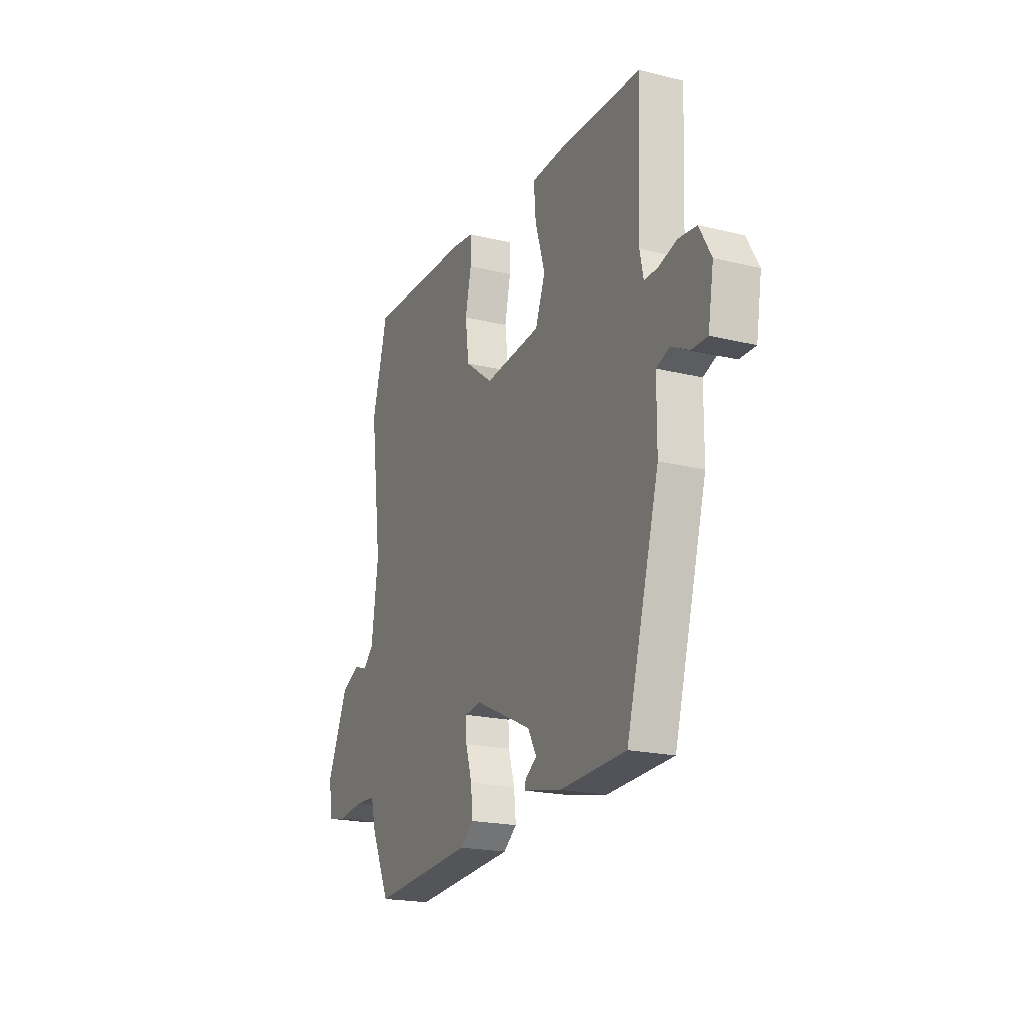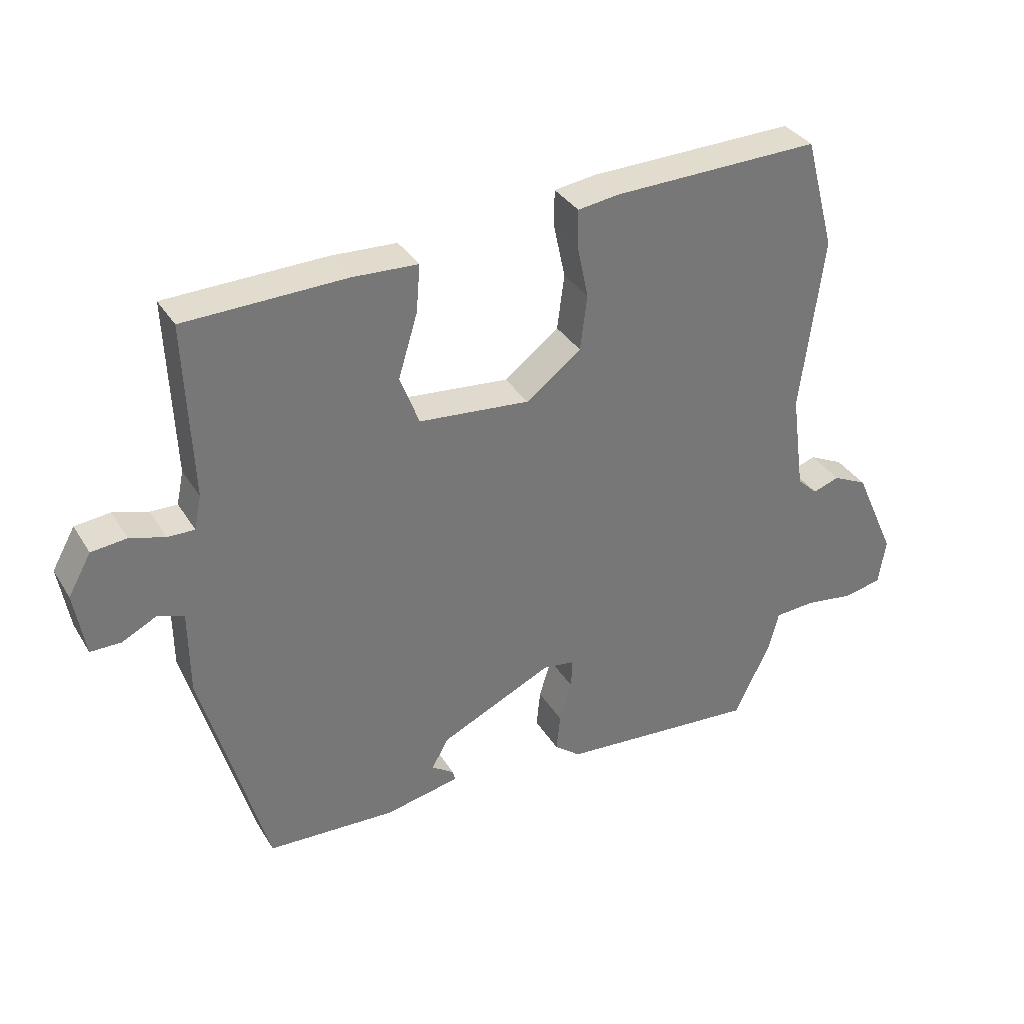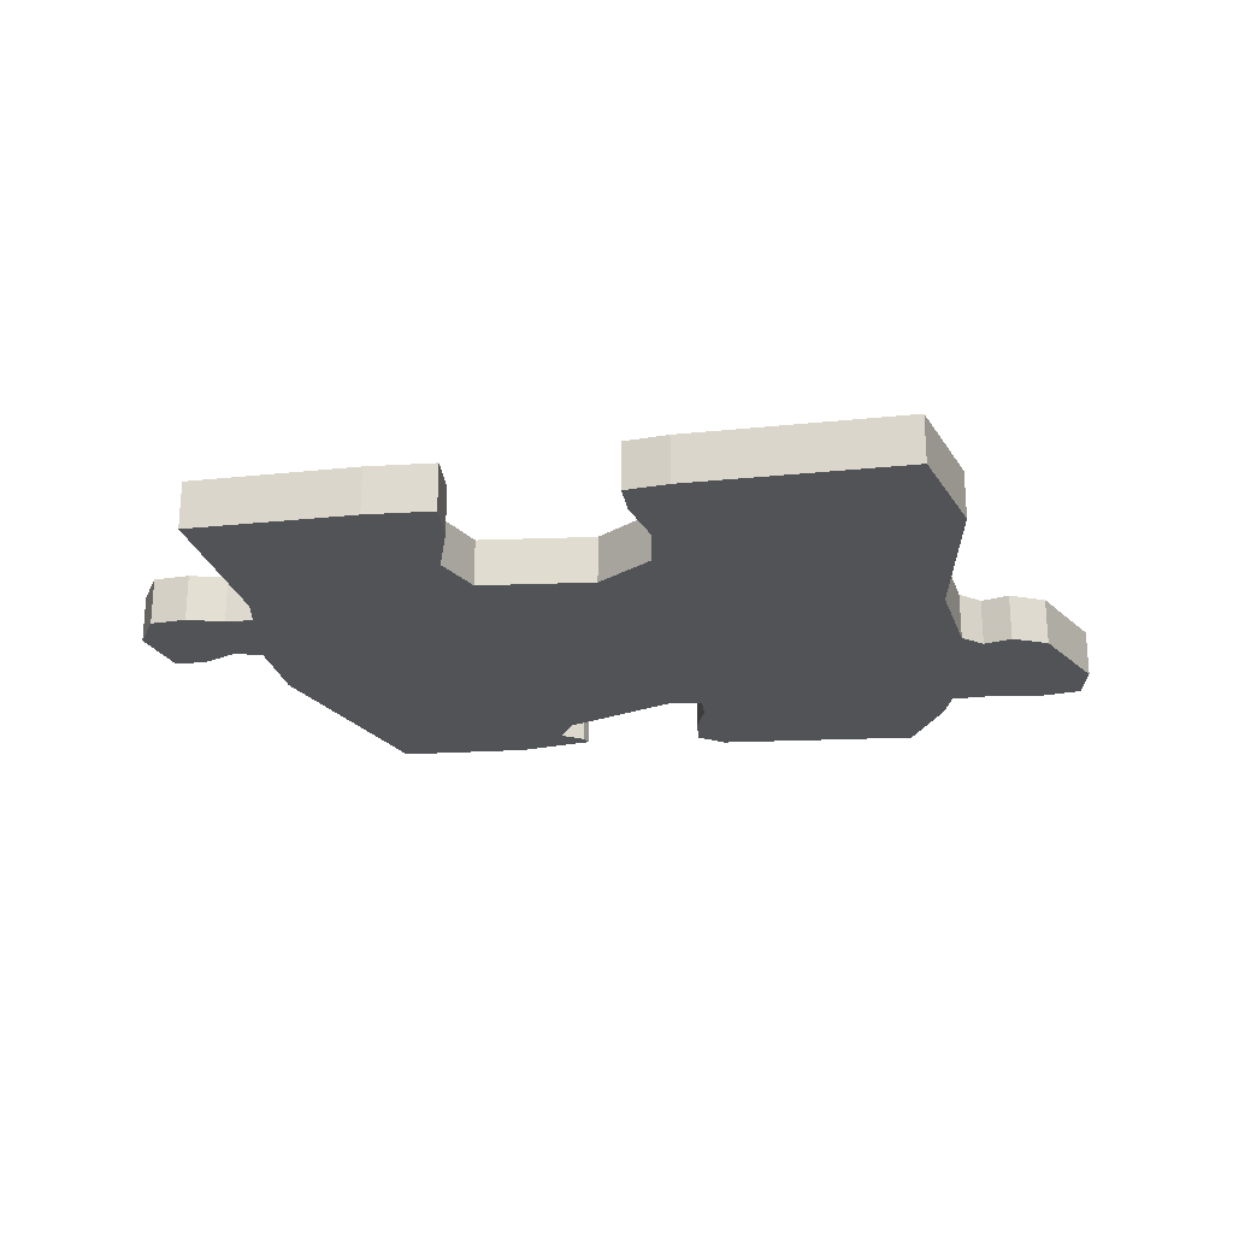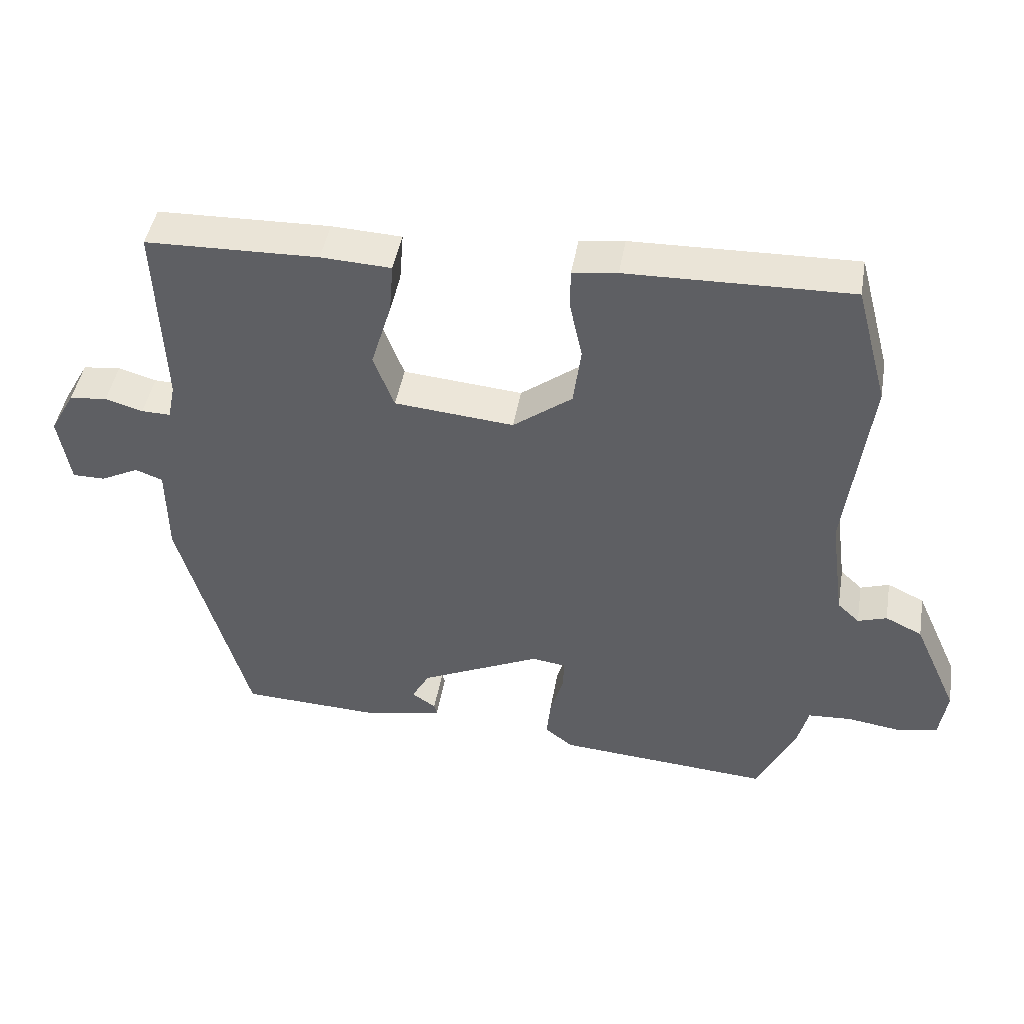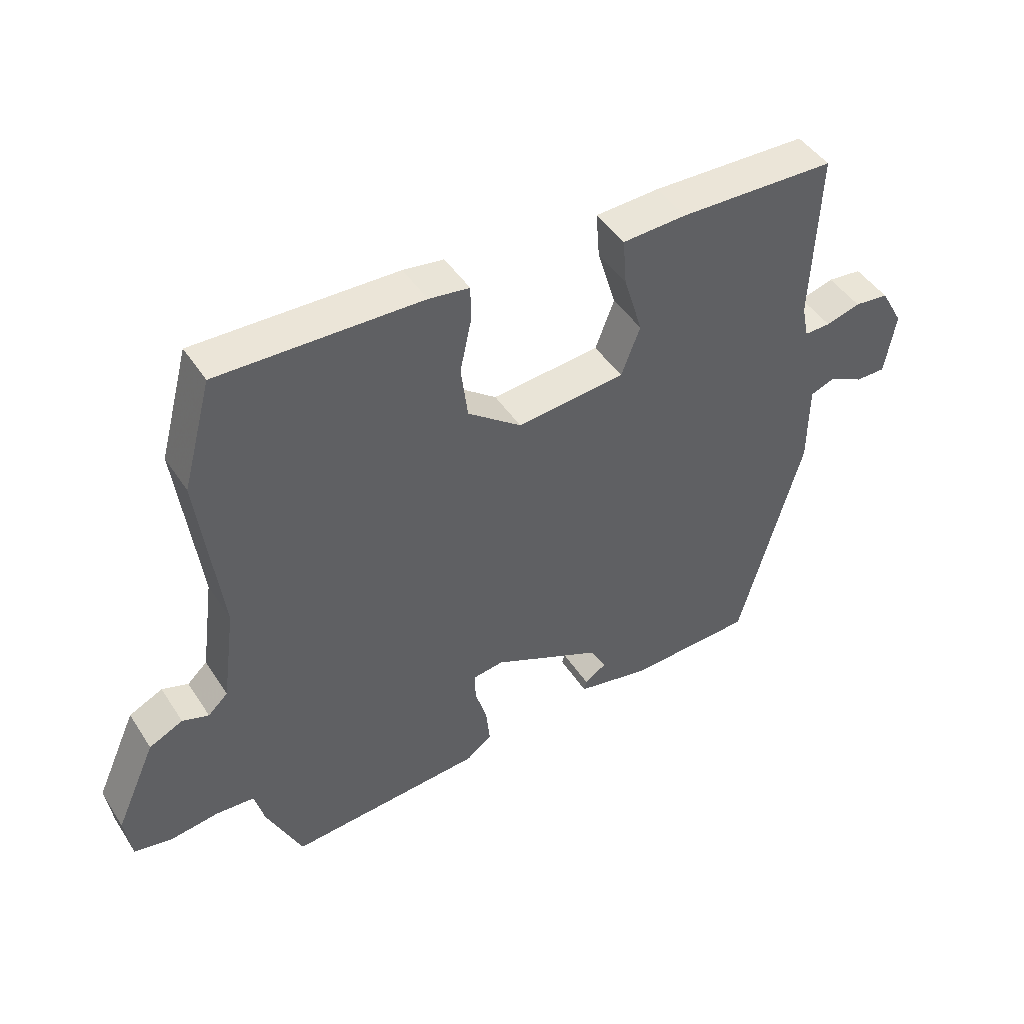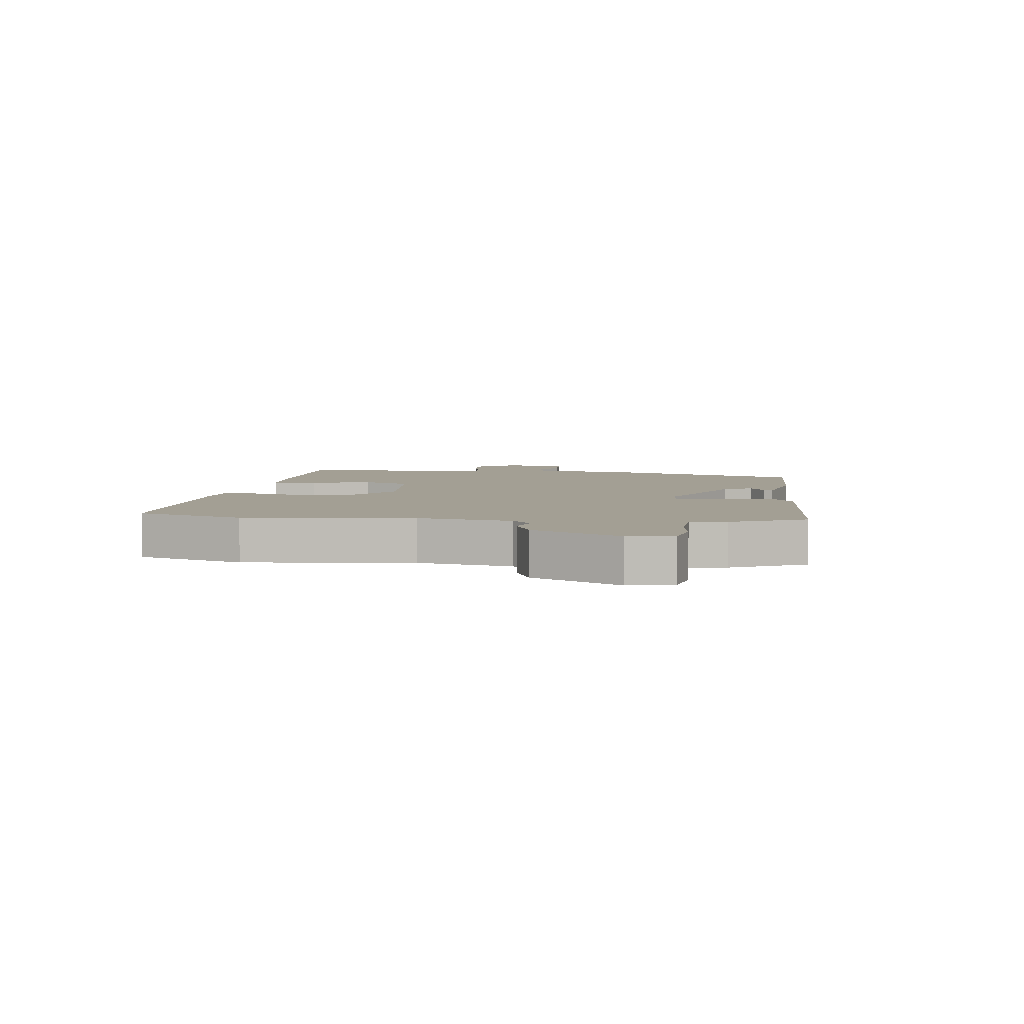
<metadata>
{"format":"obj","ext":"obj","renderer":"f3d","projection":"perspective","resolution":1024,"background":"white","views":[{"elev":-20.3,"azim":-114.1,"up":"+Z"},{"elev":34.5,"azim":-27.4,"up":"+Z"},{"elev":-22.1,"azim":9.0,"up":"+Y"},{"elev":45.3,"azim":9.7,"up":"+Z"},{"elev":45.8,"azim":148.8,"up":"+Z"},{"elev":5.4,"azim":98.6,"up":"+Y"}]}
</metadata>
<code>
v -0.497 0.07 0.487
v -0.246 0.07 0.494
v -0.144 0.07 0.489
v -0.15 0.07 0.415
v -0.18 0.07 0.316
v -0.15 0.07 0.237
v 0.024 0.07 0.221
v 0.11 0.07 0.286
v 0.121 0.07 0.372
v 0.103 0.07 0.456
v 0.103 0.07 0.514
v 0.168 0.07 0.523
v 0.492 0.07 0.531
v 0.539 0.07 0.356
v 0.504 0.07 0.081
v 0.525 0.07 -0.073
v 0.557 0.07 -0.103
v 0.599 0.07 -0.089
v 0.653 0.07 -0.115
v 0.718 0.07 -0.26
v 0.707 0.07 -0.334
v 0.646 0.07 -0.346
v 0.569 0.07 -0.335
v 0.506 0.07 -0.339
v 0.491 0.07 -0.398
v 0.434 0.07 -0.519
v 0.122 0.07 -0.495
v 0.081 0.07 -0.463
v 0.087 0.07 -0.404
v 0.106 0.07 -0.341
v 0.108 0.07 -0.295
v 0.058 0.07 -0.288
v -0.118 0.07 -0.37
v -0.144 0.07 -0.417
v -0.109 0.07 -0.441
v -0.105 0.07 -0.457
v -0.222 0.07 -0.481
v -0.423 0.07 -0.472
v -0.524 0.07 -0.112
v -0.525 0.07 0.019
v -0.565 0.07 0.034
v -0.62 0.07 0.006
v -0.668 0.07 0.006
v -0.685 0.07 0.107
v -0.649 0.07 0.171
v -0.594 0.07 0.177
v -0.539 0.07 0.161
v -0.497 0.07 0.16
v -0.486 0.07 0.213
v -0.497 0 0.487
v -0.246 0 0.494
v -0.144 0 0.489
v -0.15 0 0.415
v -0.18 0 0.316
v -0.15 0 0.237
v 0.024 0 0.221
v 0.11 0 0.286
v 0.121 0 0.372
v 0.103 0 0.456
v 0.103 0 0.514
v 0.168 0 0.523
v 0.492 0 0.531
v 0.539 0 0.356
v 0.504 0 0.081
v 0.525 0 -0.073
v 0.557 0 -0.103
v 0.599 0 -0.089
v 0.653 0 -0.115
v 0.718 0 -0.26
v 0.707 0 -0.334
v 0.646 0 -0.346
v 0.569 0 -0.335
v 0.506 0 -0.339
v 0.491 0 -0.398
v 0.434 0 -0.519
v 0.122 0 -0.495
v 0.081 0 -0.463
v 0.087 0 -0.404
v 0.106 0 -0.341
v 0.108 0 -0.295
v 0.058 0 -0.288
v -0.118 0 -0.37
v -0.144 0 -0.417
v -0.109 0 -0.441
v -0.105 0 -0.457
v -0.222 0 -0.481
v -0.423 0 -0.472
v -0.524 0 -0.112
v -0.525 0 0.019
v -0.565 0 0.034
v -0.62 0 0.006
v -0.668 0 0.006
v -0.685 0 0.107
v -0.649 0 0.171
v -0.594 0 0.177
v -0.539 0 0.161
v -0.497 0 0.16
v -0.486 0 0.213
f 45 46 47
f 44 45 47
f 43 44 47
f 42 43 47
f 41 42 47
f 40 41 47 48
f 39 40 48 49
f 36 37 38
f 35 36 38
f 34 35 38
f 38 39 49
f 34 38 49
f 33 34 49
f 28 29 30
f 27 28 30
f 26 27 30
f 25 26 30
f 24 25 30
f 23 24 30 31
f 21 22 23
f 20 21 23
f 19 20 23
f 18 19 23
f 17 18 23
f 23 31 32
f 17 23 32
f 16 17 32
f 13 14 15
f 12 13 15
f 11 12 15
f 10 11 15
f 9 10 15
f 15 16 32
f 9 15 32
f 8 9 32
f 3 4 5
f 2 3 5
f 1 2 5
f 49 1 5
f 49 5 6
f 33 49 6 7
f 7 8 32 33
f 96 95 94
f 96 94 93
f 96 93 92
f 96 92 91
f 96 91 90
f 97 96 90 89
f 98 97 89 88
f 87 86 85
f 87 85 84
f 87 84 83
f 98 88 87
f 98 87 83
f 98 83 82
f 79 78 77
f 79 77 76
f 79 76 75
f 79 75 74
f 79 74 73
f 80 79 73 72
f 72 71 70
f 72 70 69
f 72 69 68
f 72 68 67
f 72 67 66
f 81 80 72
f 81 72 66
f 81 66 65
f 64 63 62
f 64 62 61
f 64 61 60
f 64 60 59
f 64 59 58
f 81 65 64
f 81 64 58
f 81 58 57
f 54 53 52
f 54 52 51
f 54 51 50
f 54 50 98
f 55 54 98
f 56 55 98 82
f 82 81 57 56
f 1 50 51 2
f 2 51 52 3
f 3 52 53 4
f 4 53 54 5
f 5 54 55 6
f 6 55 56 7
f 7 56 57 8
f 8 57 58 9
f 9 58 59 10
f 10 59 60 11
f 11 60 61 12
f 12 61 62 13
f 13 62 63 14
f 14 63 64 15
f 15 64 65 16
f 16 65 66 17
f 17 66 67 18
f 18 67 68 19
f 19 68 69 20
f 20 69 70 21
f 21 70 71 22
f 22 71 72 23
f 23 72 73 24
f 24 73 74 25
f 25 74 75 26
f 26 75 76 27
f 27 76 77 28
f 28 77 78 29
f 29 78 79 30
f 30 79 80 31
f 31 80 81 32
f 32 81 82 33
f 33 82 83 34
f 34 83 84 35
f 35 84 85 36
f 36 85 86 37
f 37 86 87 38
f 38 87 88 39
f 39 88 89 40
f 40 89 90 41
f 41 90 91 42
f 42 91 92 43
f 43 92 93 44
f 44 93 94 45
f 45 94 95 46
f 46 95 96 47
f 47 96 97 48
f 48 97 98 49
f 49 98 50 1

</code>
